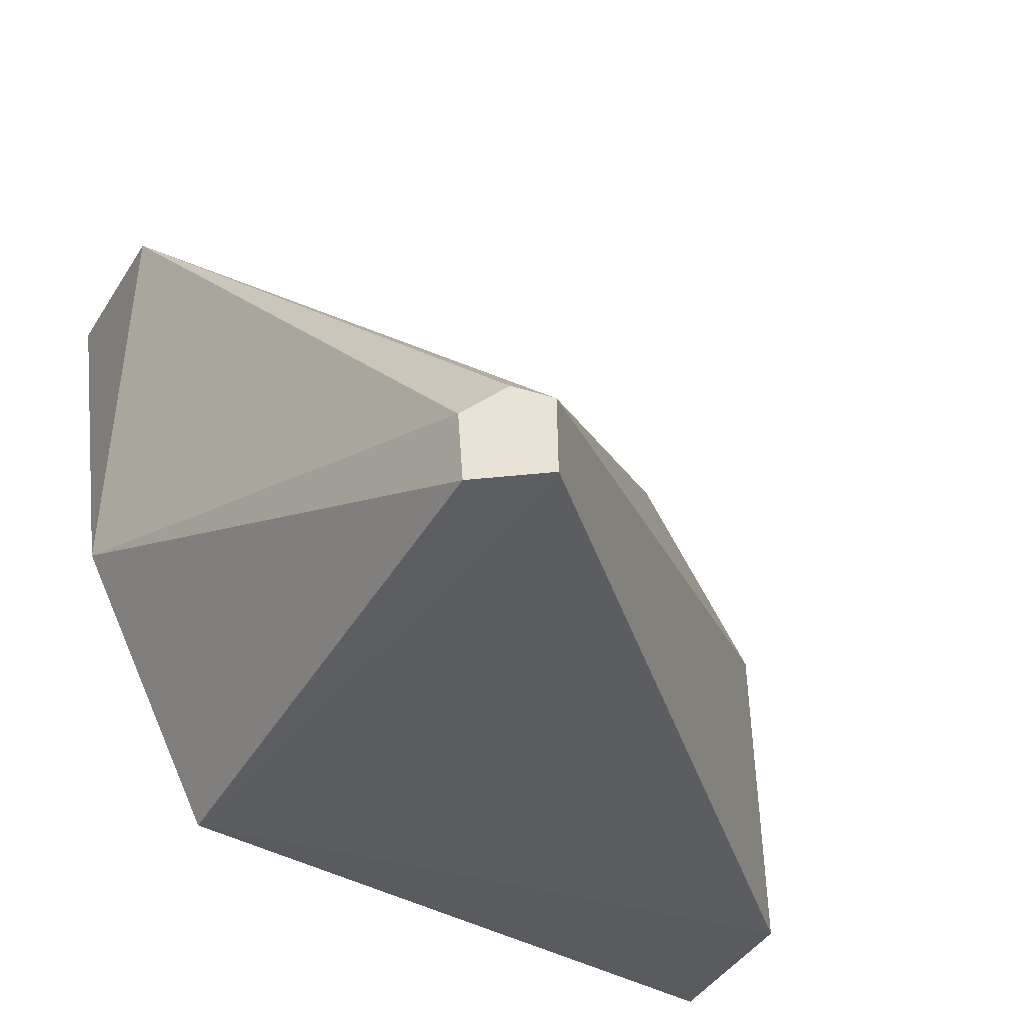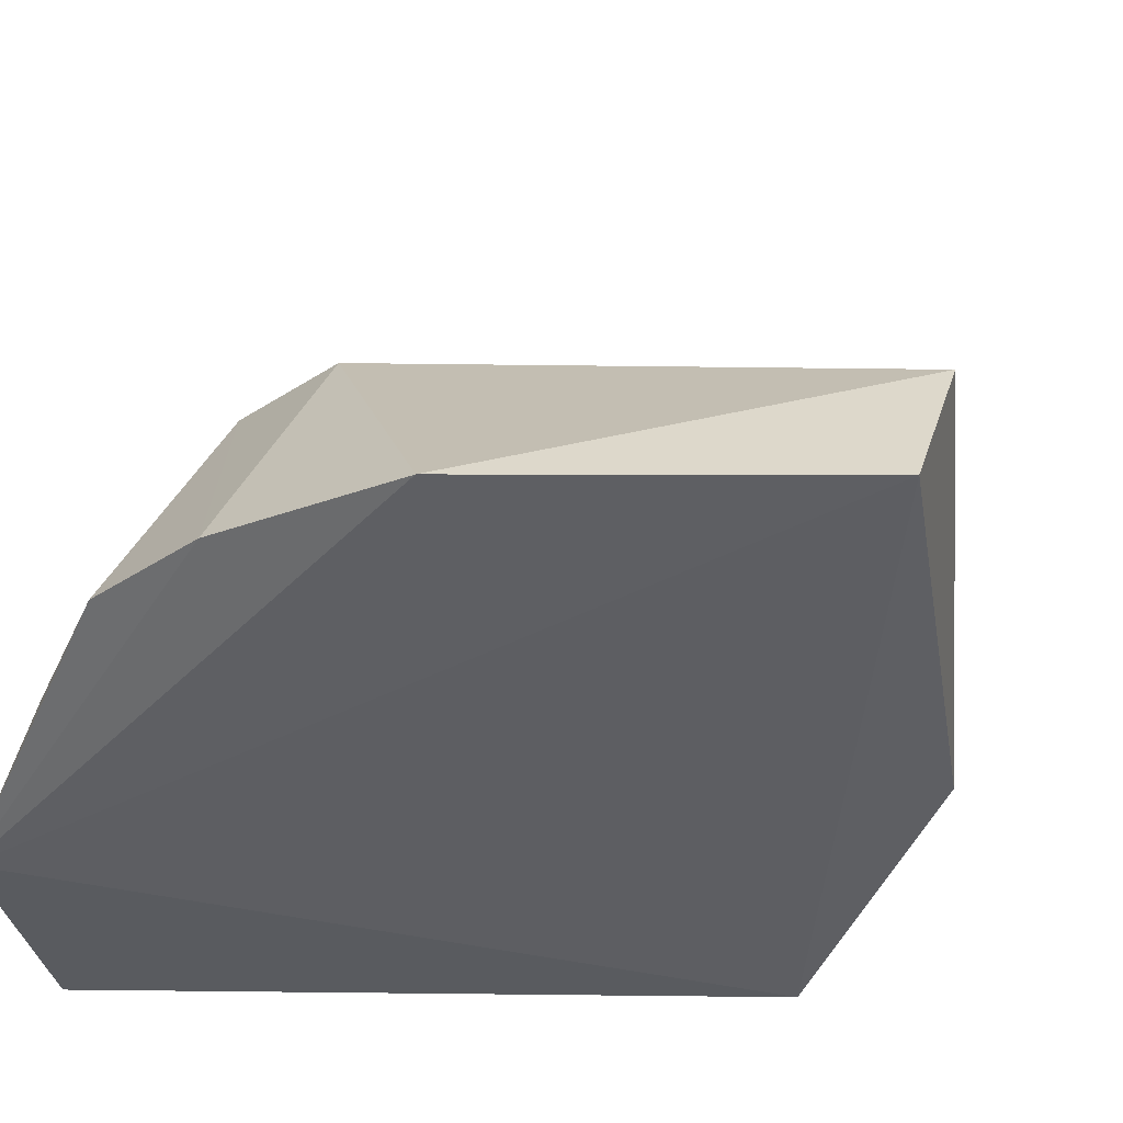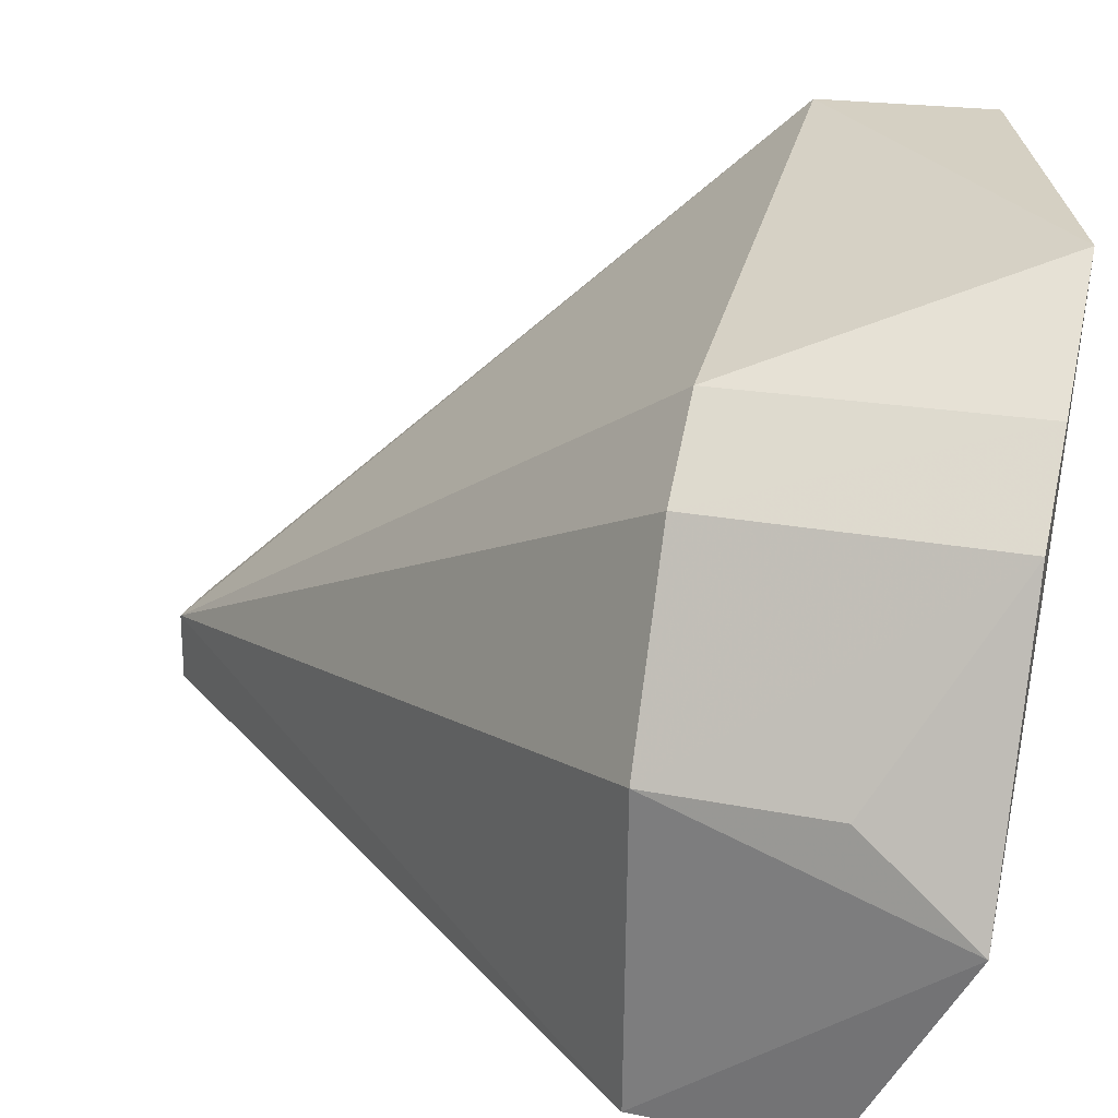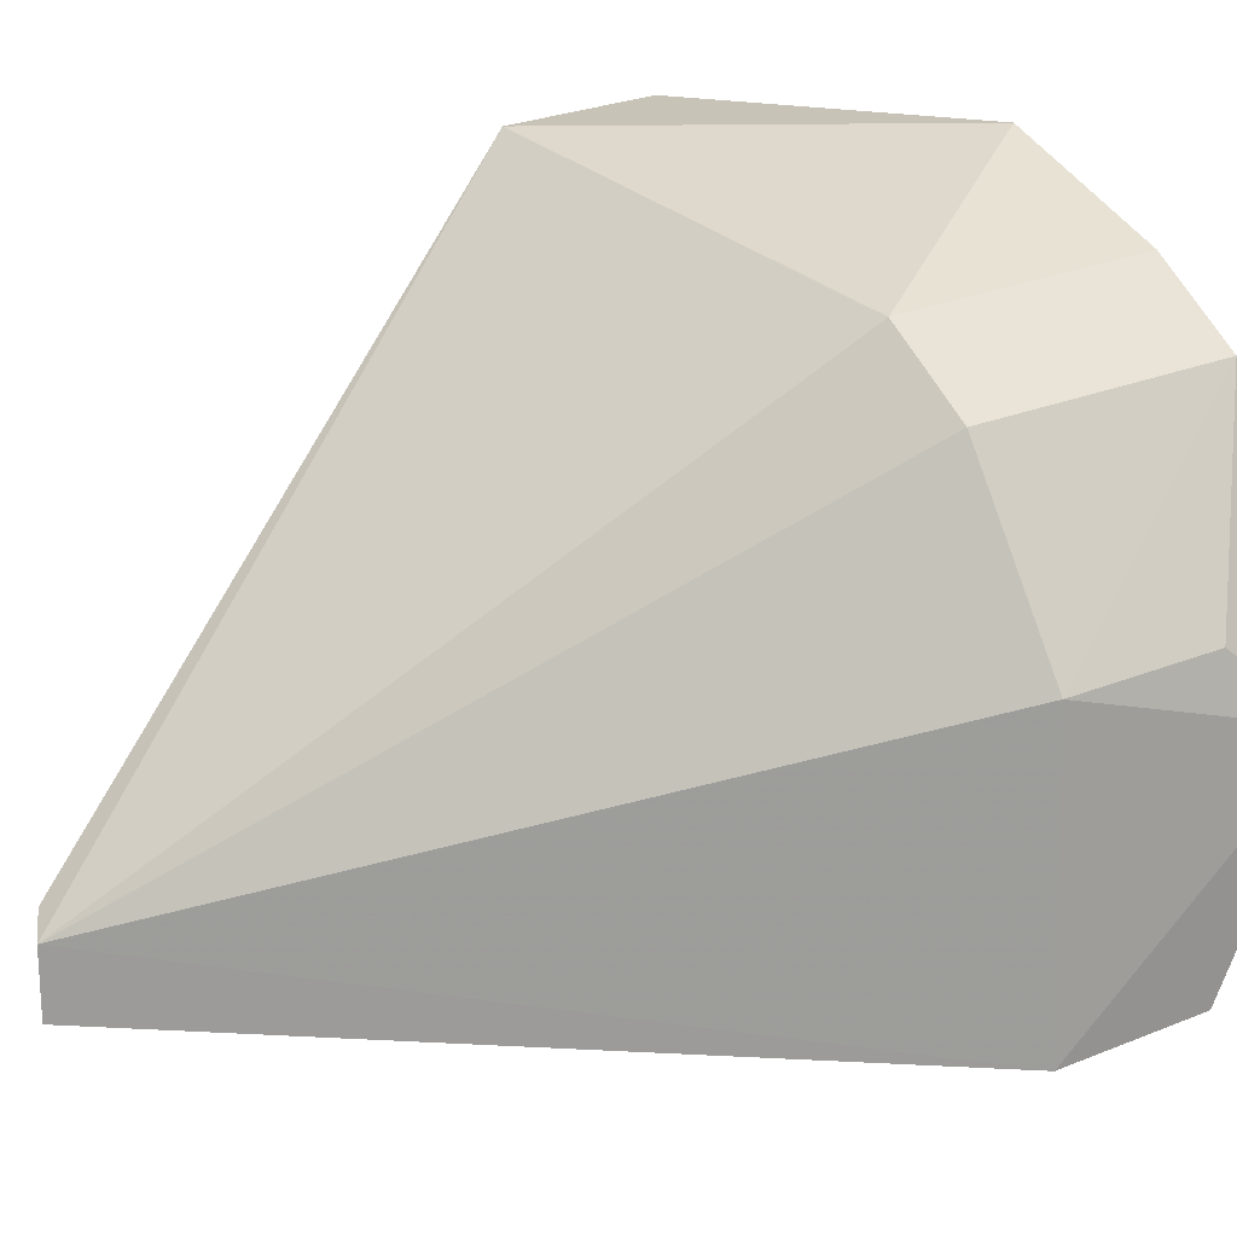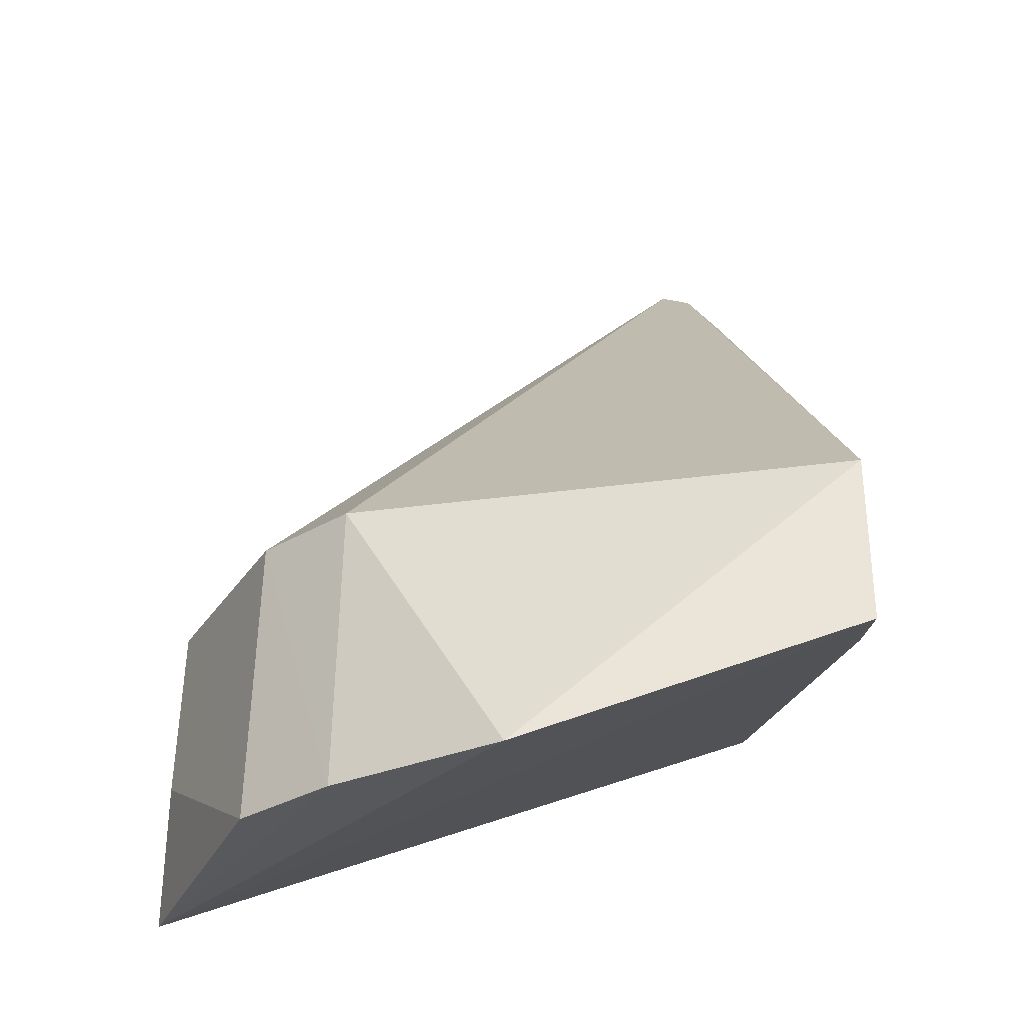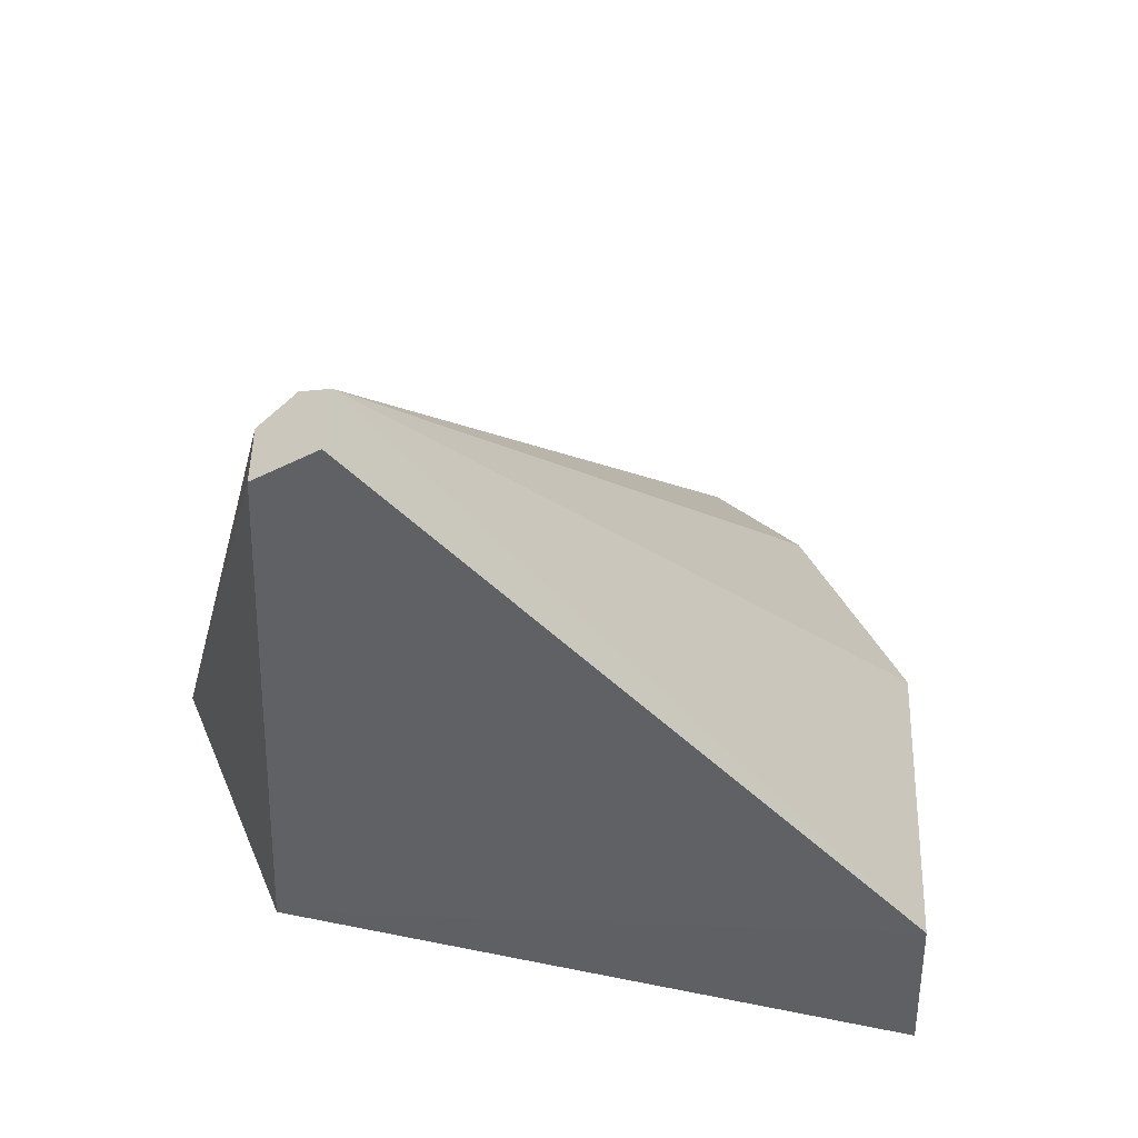
<metadata>
{"format":"obj","ext":"obj","renderer":"f3d","projection":"perspective","resolution":1024,"background":"white","views":[{"elev":-34.7,"azim":-26.0,"up":"+Y"},{"elev":32.1,"azim":-164.6,"up":"+Y"},{"elev":28.8,"azim":105.0,"up":"+Y"},{"elev":20.7,"azim":51.5,"up":"+Y"},{"elev":-31.1,"azim":-176.2,"up":"+Z"},{"elev":47.3,"azim":3.8,"up":"+Z"}]}
</metadata>
<code>
v 0.06372 0.002481 0.4233
v 0.06441 0.002342 0.4011
v 0.04886 0.06643 0.3858
v -0.02687 0.0826 0.4233
v -0.01434 -0.001835 0.4265
v -0.004795 0.0133 0.499
v 0.06295 0.04218 0.401
v 0.06575 0.03066 0.3865
v -0.02701 0.08328 0.4013
v 0.03644 0.07428 0.4233
v -0.004678 0.004344 0.4991
v 0.06226 0.04204 0.4233
v -0.02998 0.03098 0.4261
v 0.01588 0.08521 0.3862
v 0.04787 0.06578 0.4233
v -0.01266 0.004039 0.4941
v 0.0371 0.07527 0.3858
v -0.01312 0.01214 0.4938
v -0.008727 0.01522 0.4965
f 5 2 1
f 8 2 5
f 8 3 7
f 8 1 2
f 9 8 5
f 10 4 6
f 11 5 1
f 11 1 6
f 12 8 7
f 12 1 8
f 12 7 3
f 12 6 1
f 13 9 5
f 13 4 9
f 14 8 9
f 14 9 4
f 14 4 10
f 15 12 3
f 15 10 6
f 15 6 12
f 16 13 5
f 16 5 11
f 17 3 8
f 17 8 14
f 17 14 10
f 17 15 3
f 17 10 15
f 18 4 13
f 18 13 16
f 18 16 11
f 18 11 6
f 19 18 6
f 19 6 4
f 19 4 18

</code>
